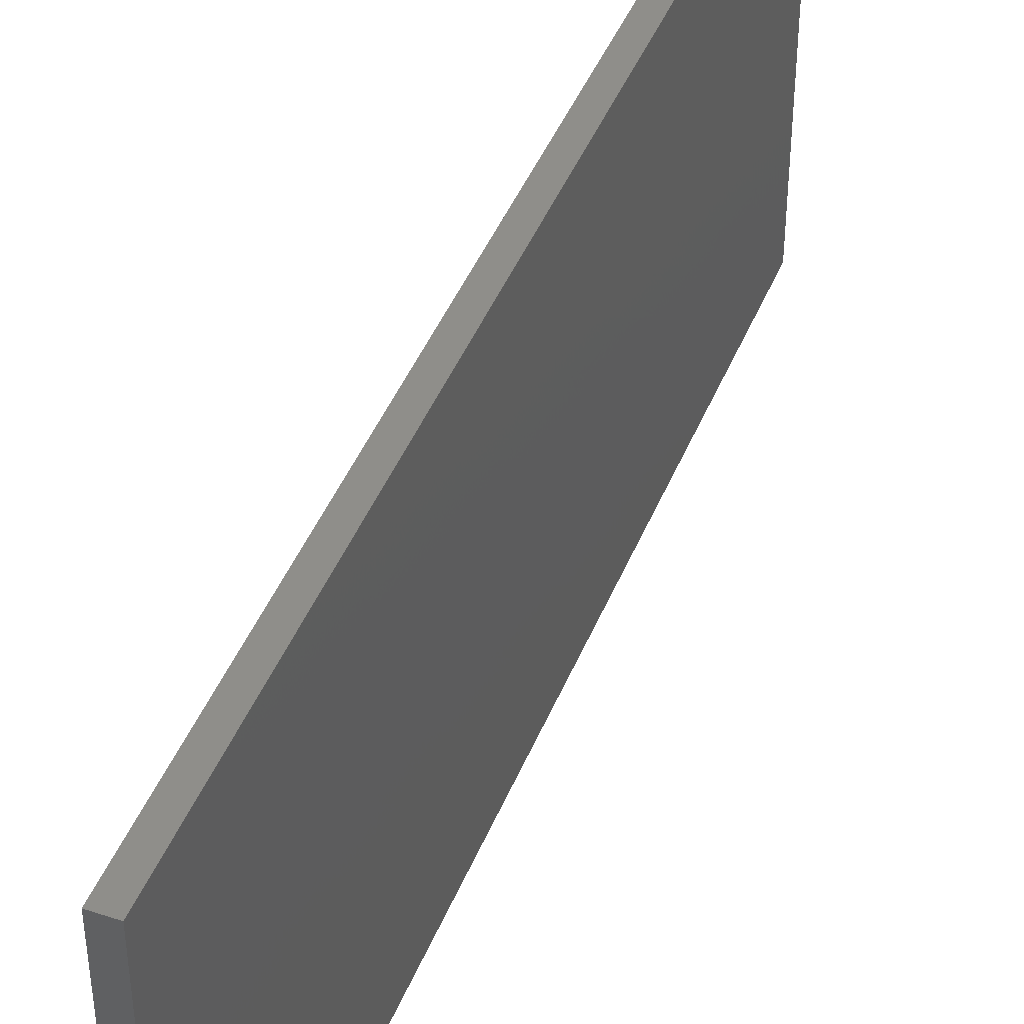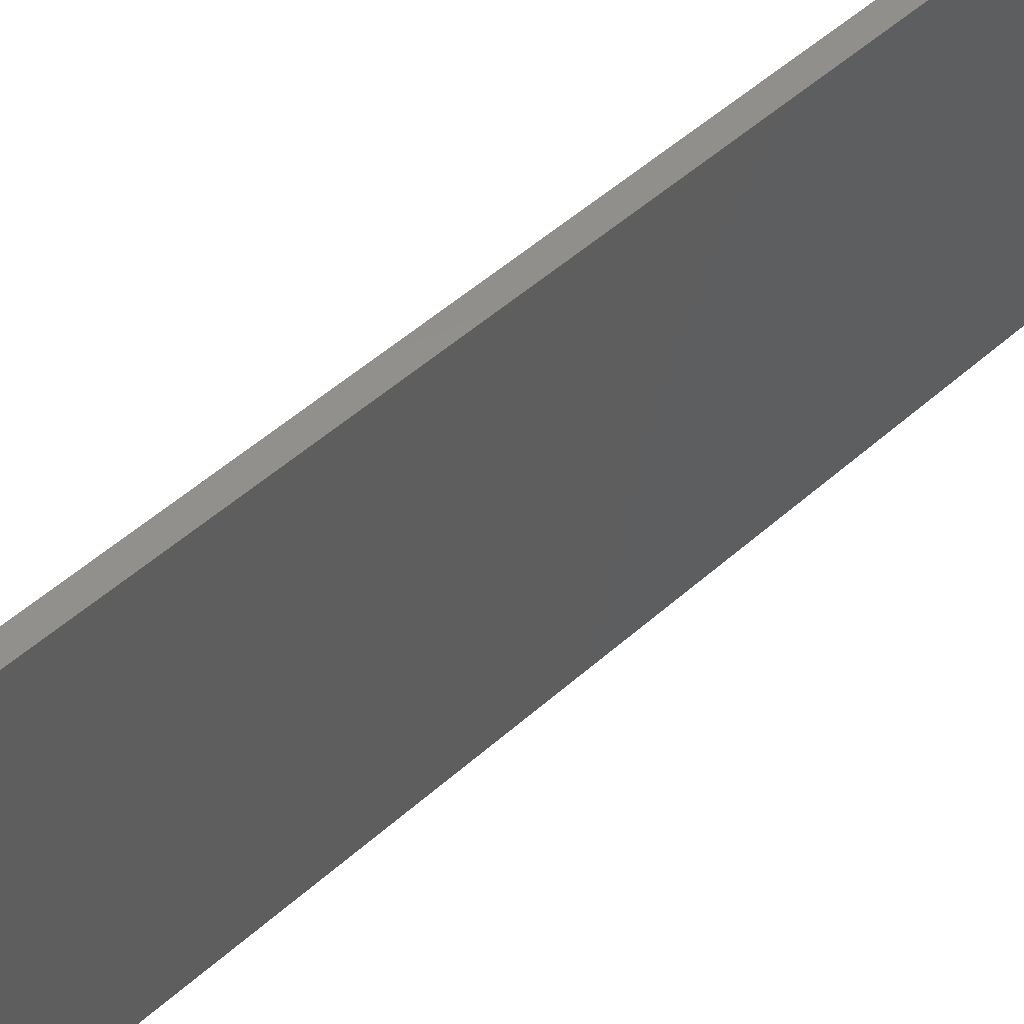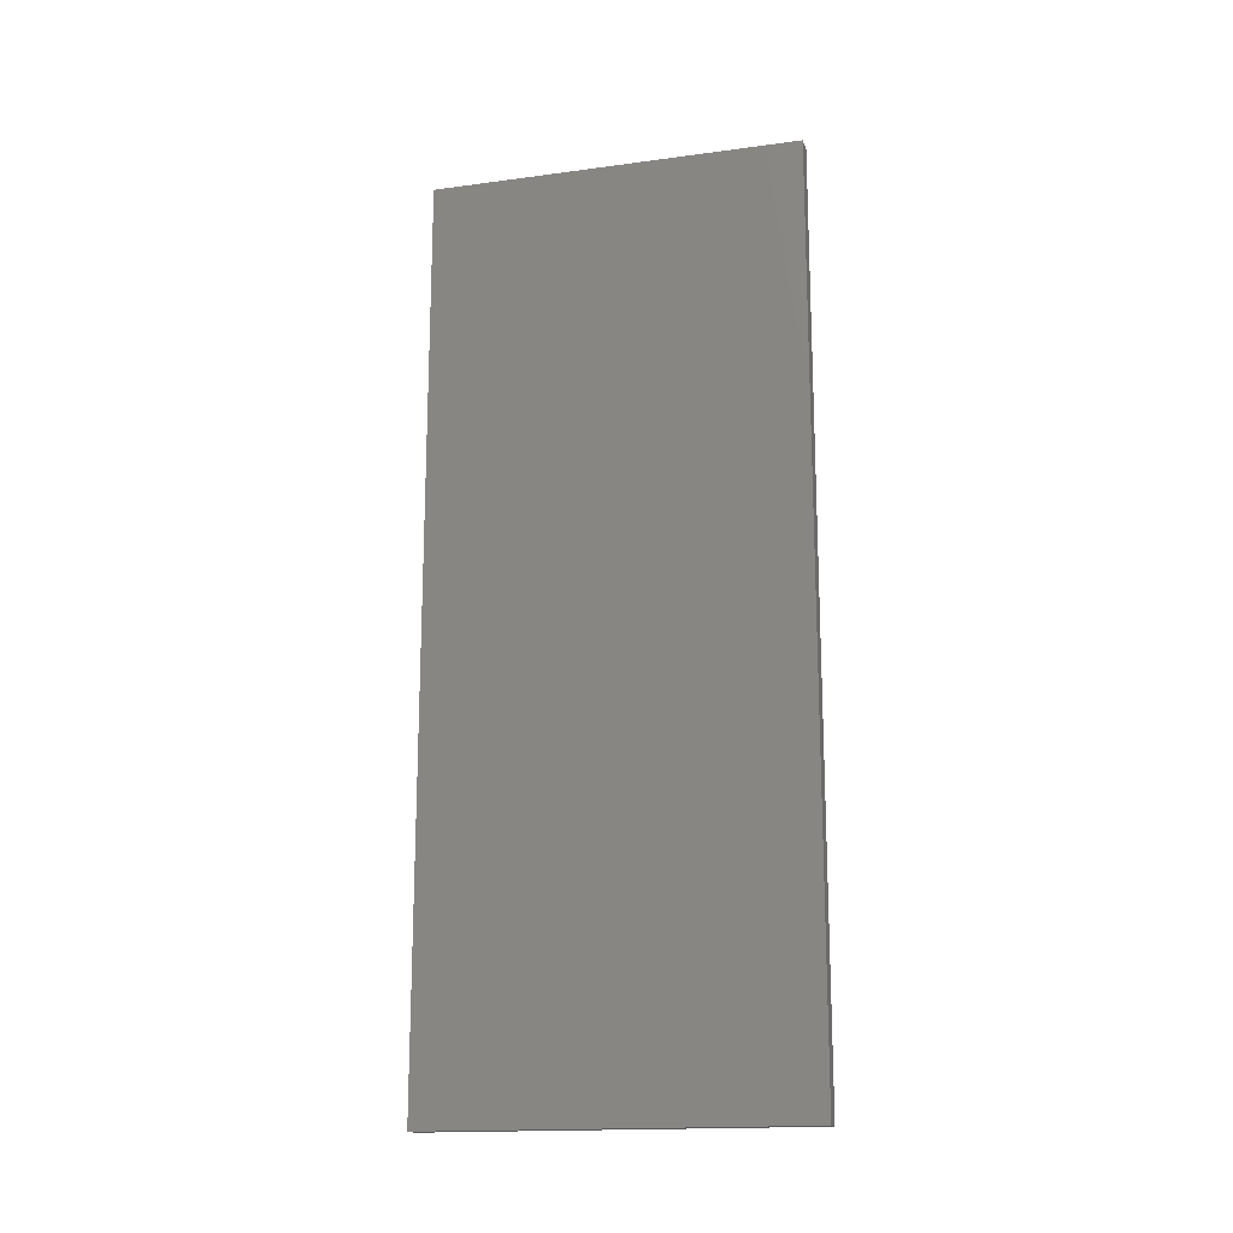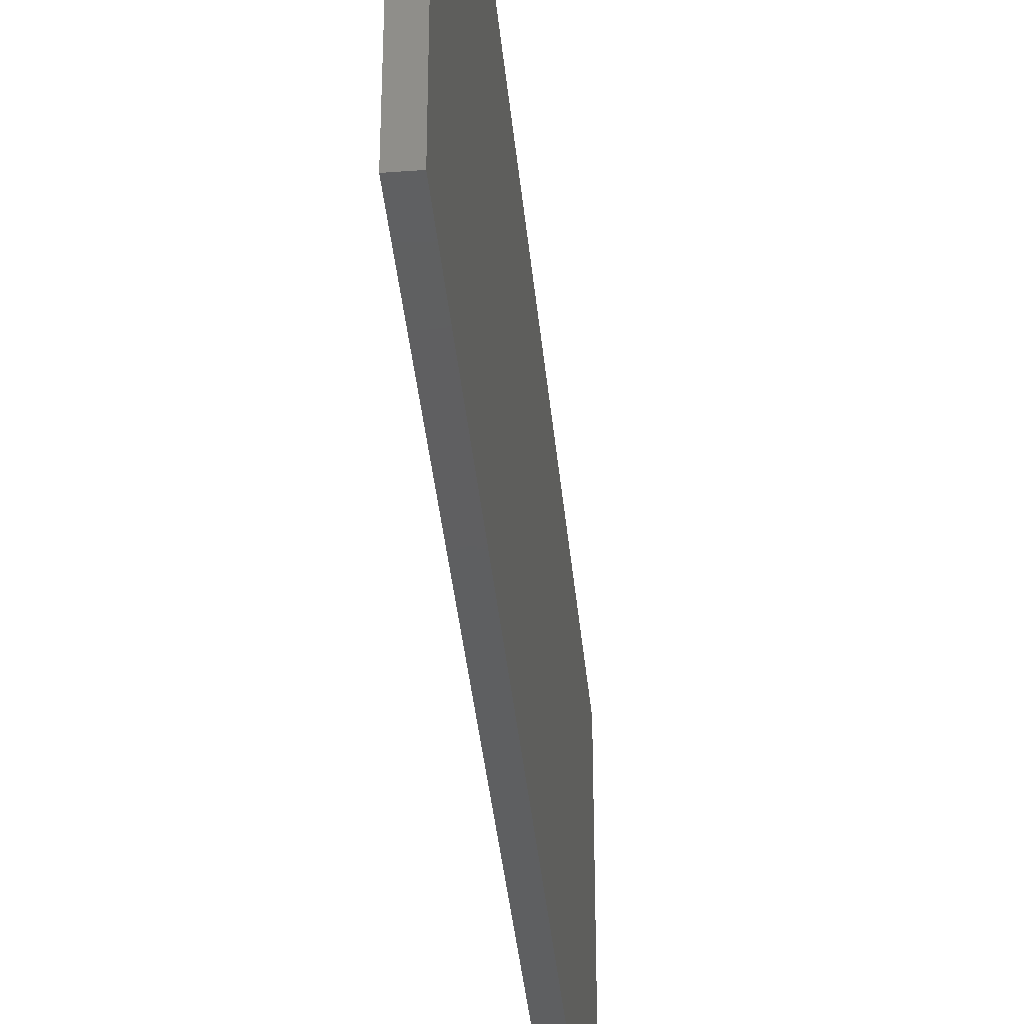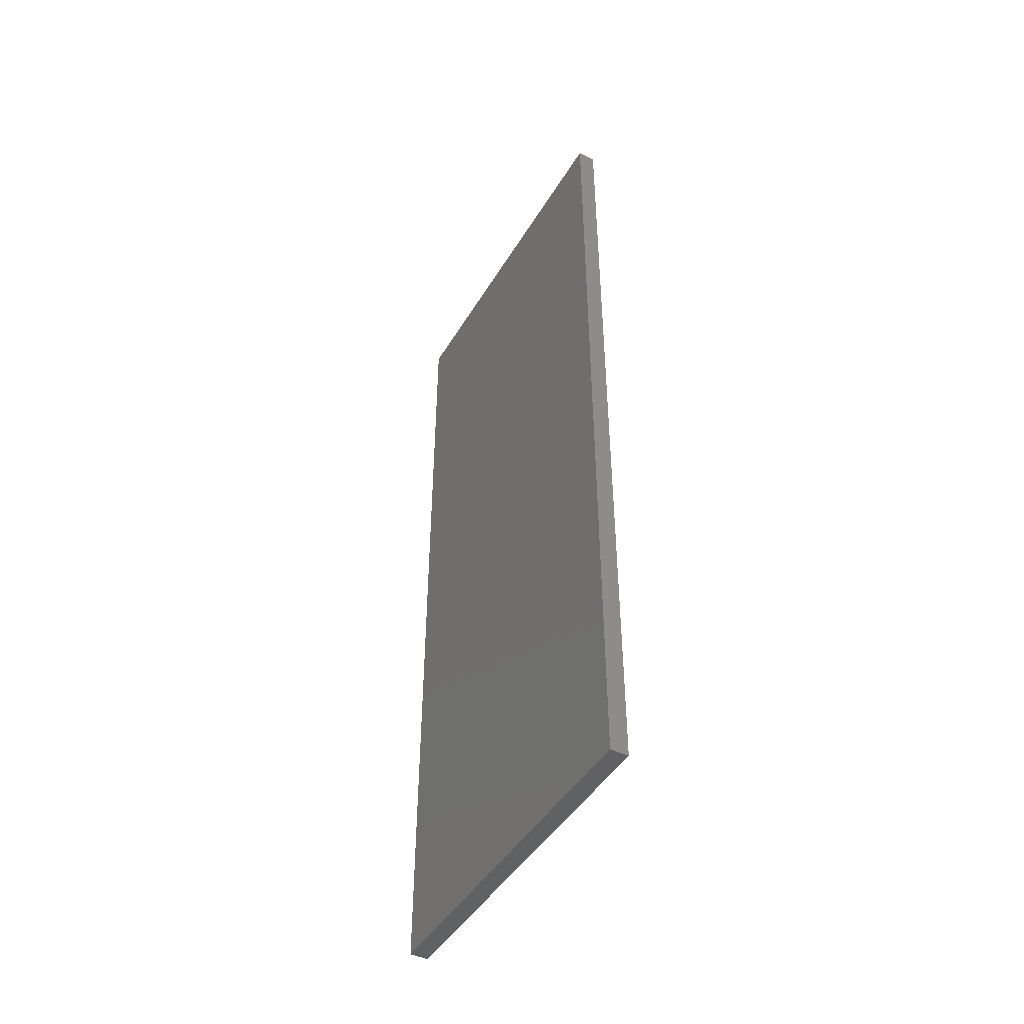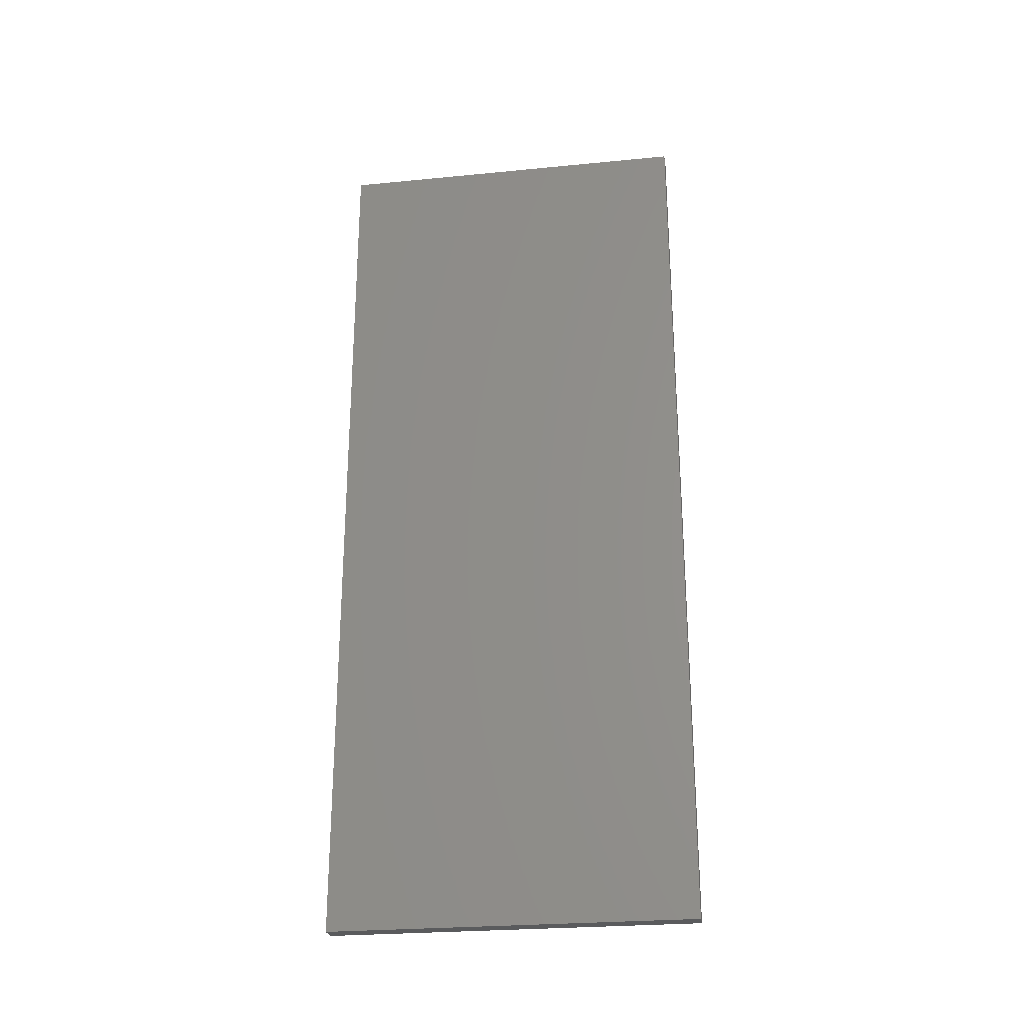
<metadata>
{"format":"stl","ext":"stl","renderer":"f3d","projection":"perspective","resolution":1024,"background":"white","views":[{"elev":44.1,"azim":21.2,"up":"+Z"},{"elev":53.2,"azim":-133.3,"up":"+Z"},{"elev":-16.8,"azim":105.2,"up":"+Y"},{"elev":-38.1,"azim":-174.6,"up":"+Z"},{"elev":-45.5,"azim":150.7,"up":"+Y"},{"elev":-26.1,"azim":98.8,"up":"+Y"}]}
</metadata>
<code>
# stl→obj: 8 verts, 12 faces
v 16.2 0.3 4
v 16.4 0.3 4
v 16.2 10.1 4
v 16.4 10.1 4
v 16.2 0.3 0
v 16.2 10.1 0
v 16.4 0.3 0
v 16.4 10.1 0
f 1 2 3
f 3 2 4
f 5 1 6
f 6 1 3
f 2 1 7
f 7 1 5
f 4 2 8
f 8 2 7
f 6 3 8
f 8 3 4
f 5 6 7
f 7 6 8

</code>
